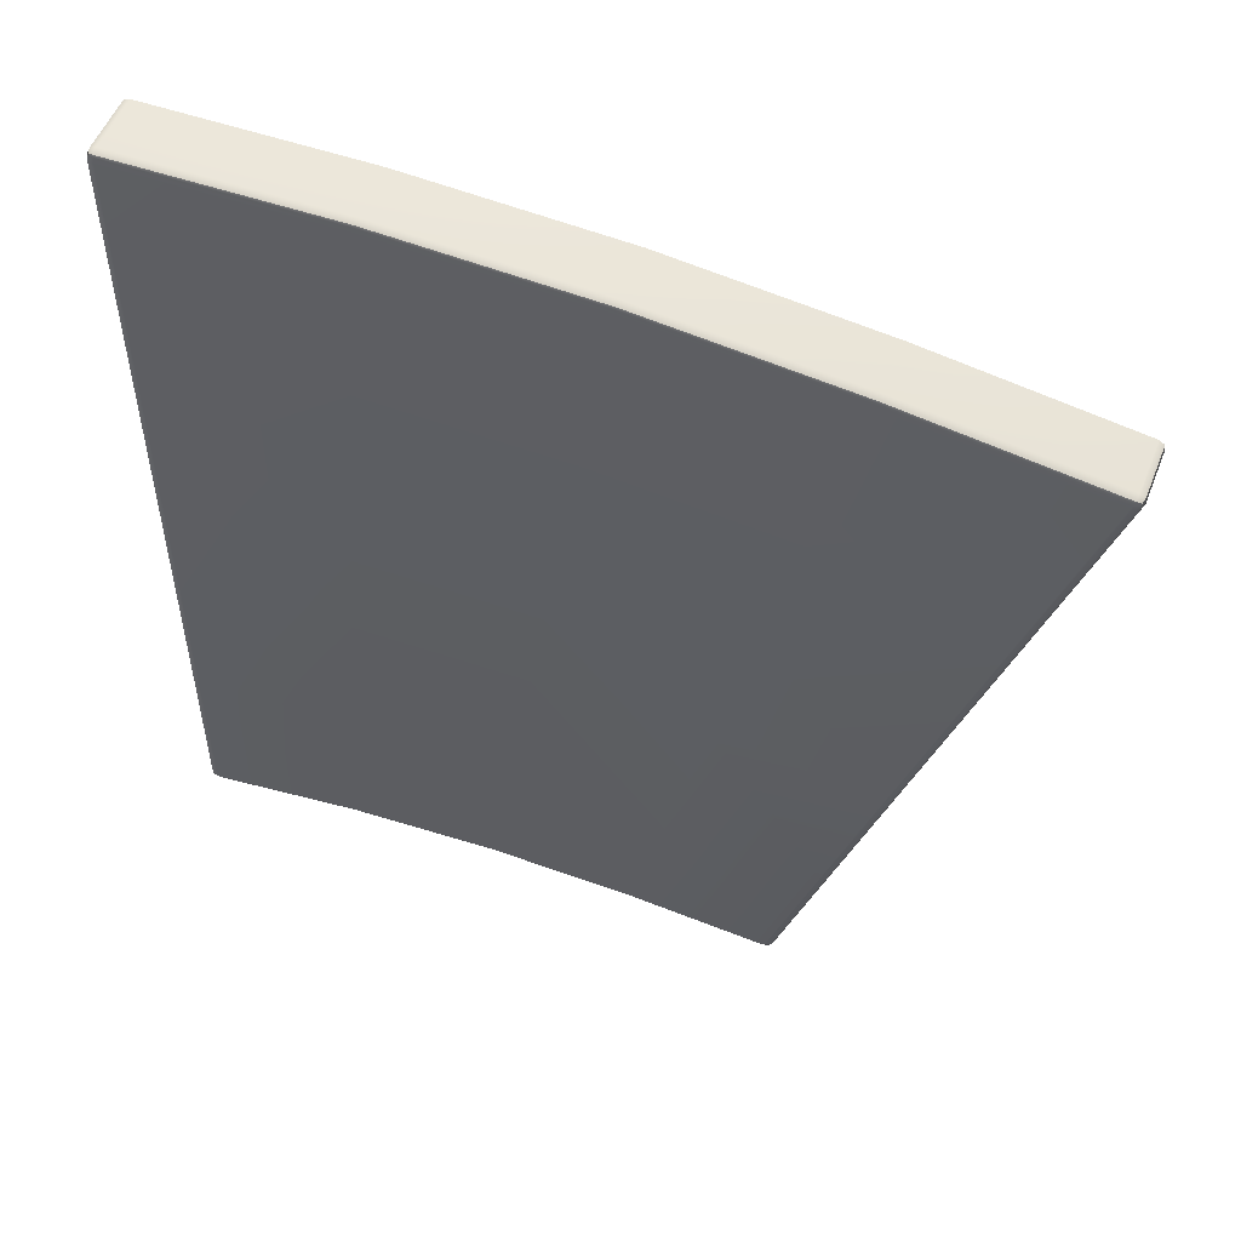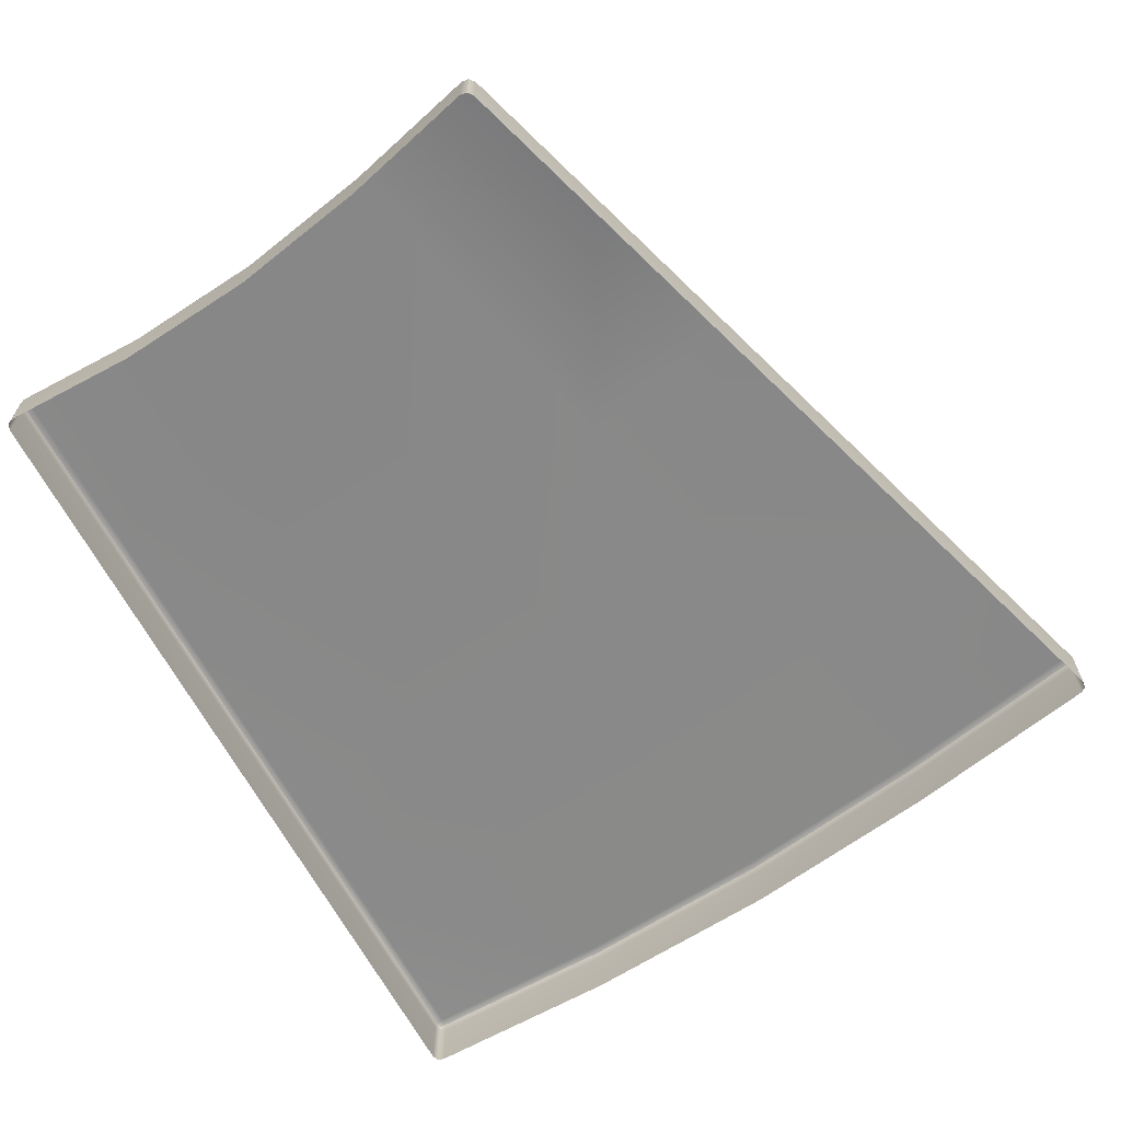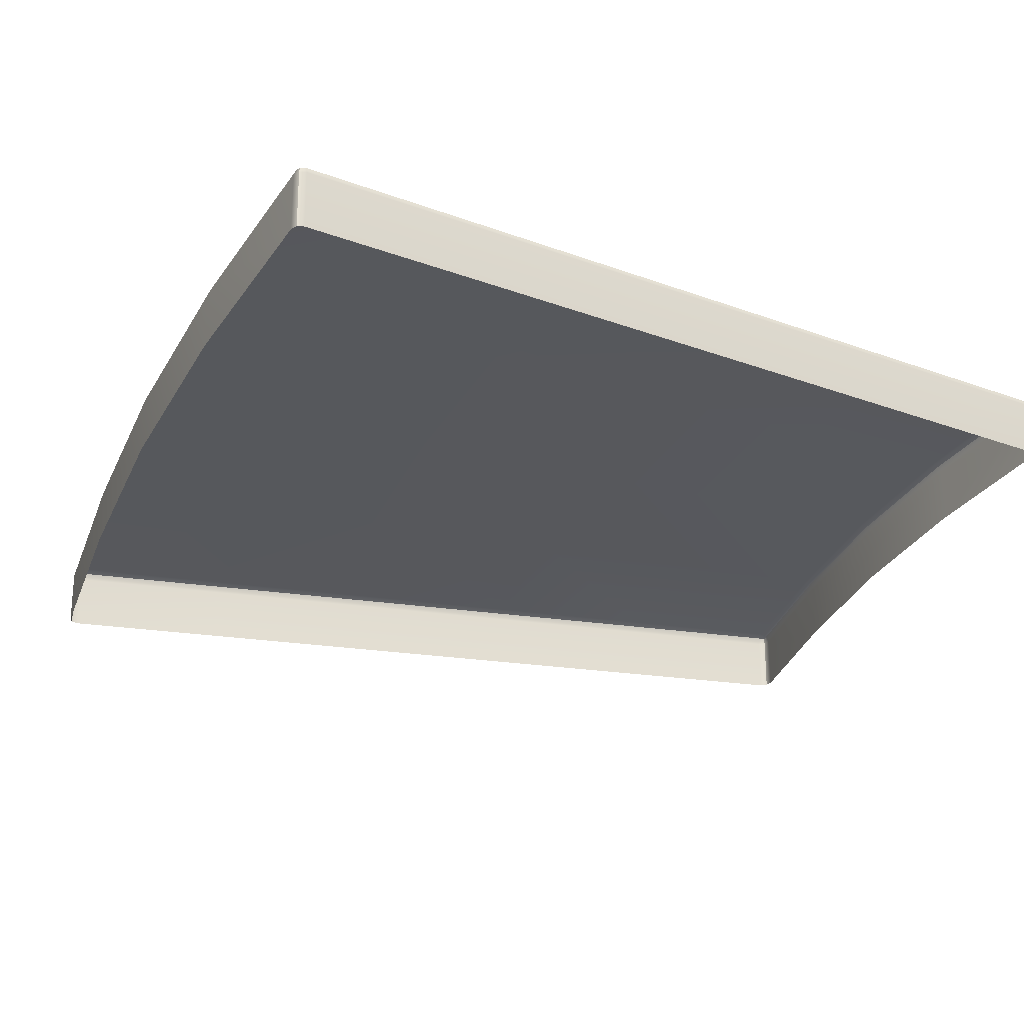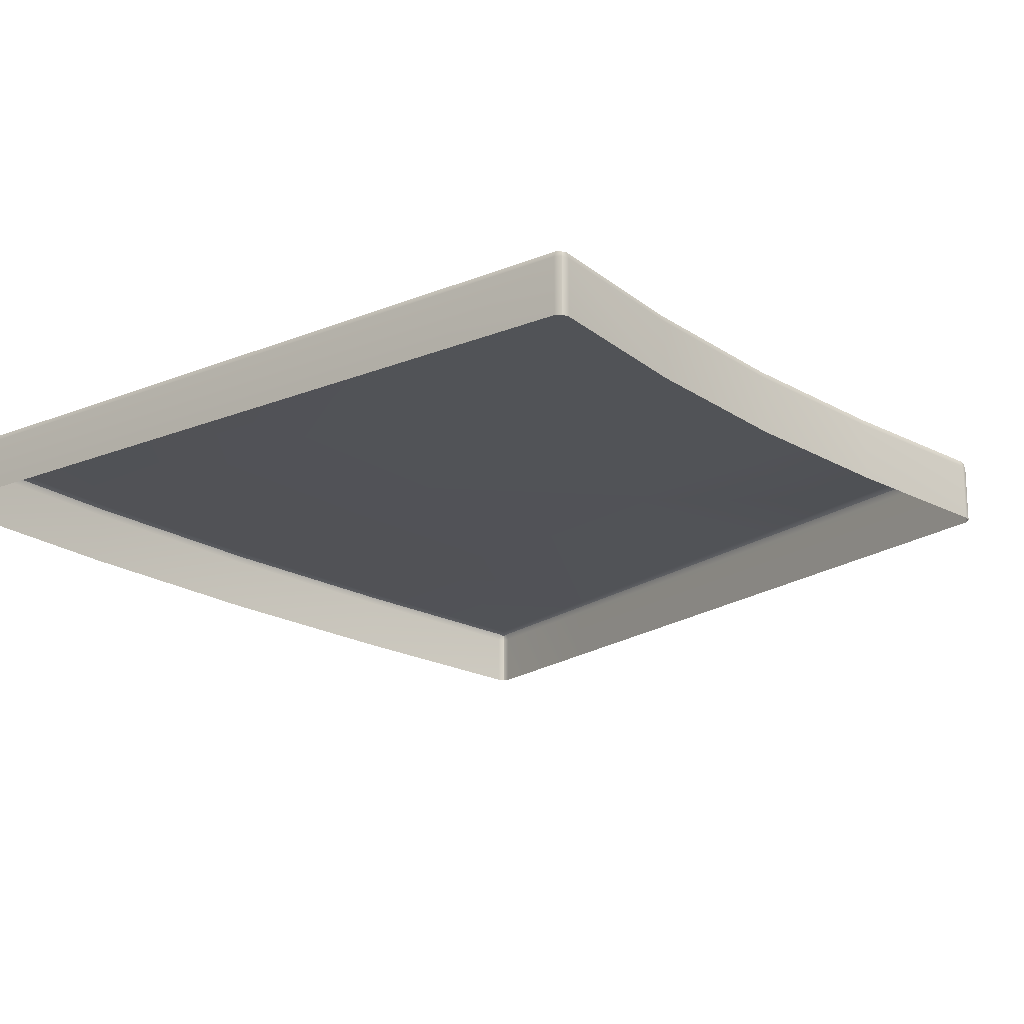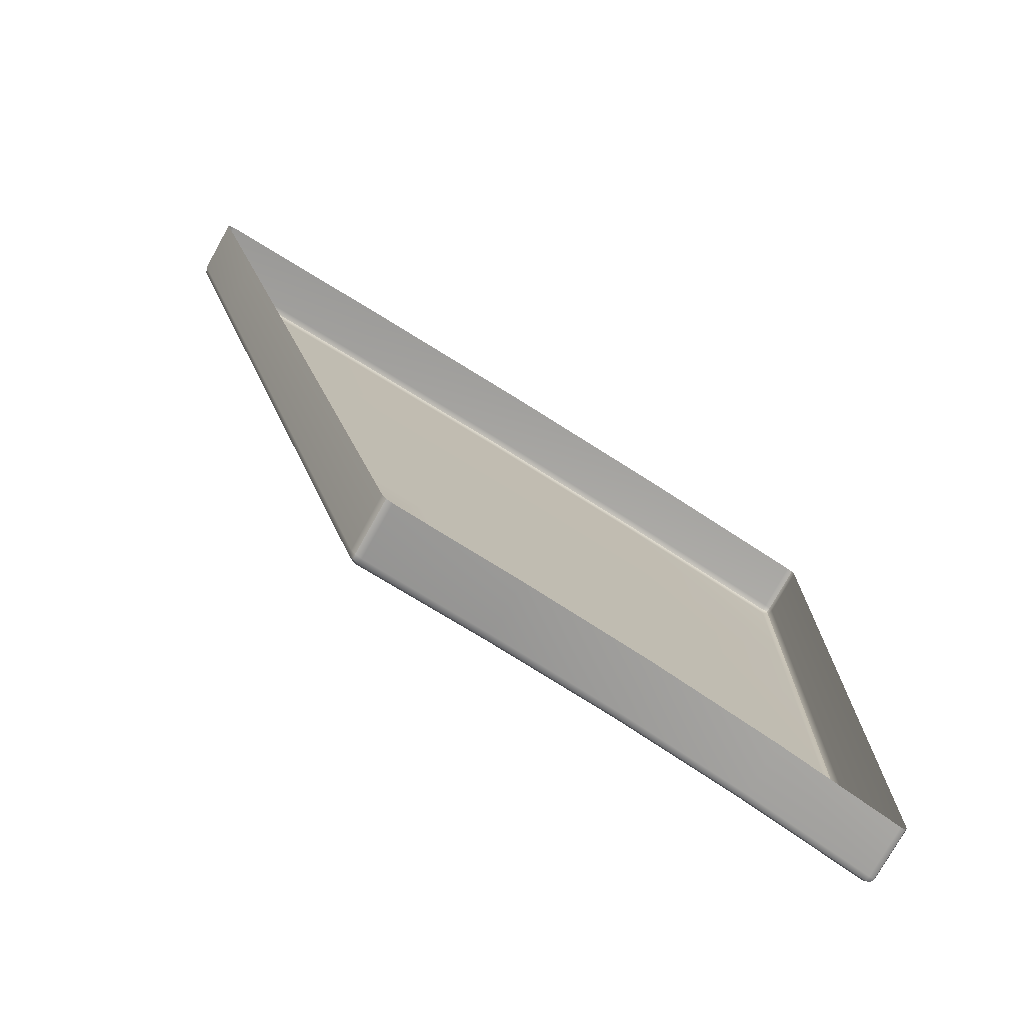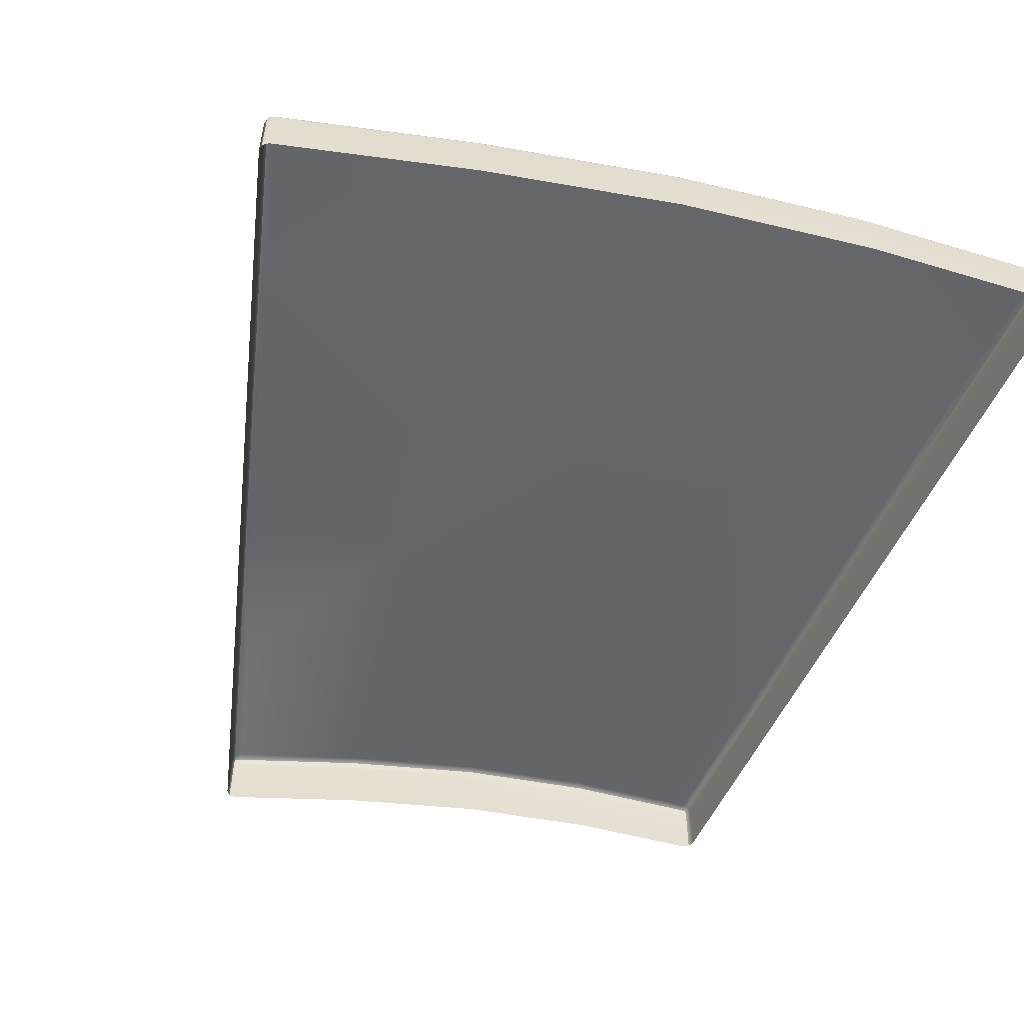
<metadata>
{"format":"obj","ext":"obj","renderer":"f3d","projection":"perspective","resolution":1024,"background":"white","views":[{"elev":53.8,"azim":-158.7,"up":"+Z"},{"elev":-66.1,"azim":-151.9,"up":"+Y"},{"elev":-24.4,"azim":58.1,"up":"+Y"},{"elev":-17.6,"azim":128.8,"up":"+Y"},{"elev":-75.7,"azim":-29.1,"up":"+Z"},{"elev":-53.4,"azim":-23.8,"up":"+Y"}]}
</metadata>
<code>
g ENV_SY01_SPEED_Loop_Vinyl_Middle_MO
v -2.991 -0.2595 38.01
v -3.205 -0.2595 40.66
v -6.176 -0.5075 40.29
v -5.768 -0.5075 37.67
v -5.768 -0.5075 37.67
v -6.176 -0.5075 40.29
v -9.112 -0.7554 39.73
v -8.512 -0.7554 37.14
v -4.951 -0.5075 32.42
v -2.56 -0.2595 32.7
v -2.775 -0.2595 35.35
v -5.358 -0.5075 35.04
v -7.308 -0.7554 31.94
v -4.951 -0.5075 32.42
v -5.358 -0.5075 35.04
v -7.909 -0.7554 34.54
v -0.0794 -0.1449 30.15
v -0.0794 -1.001 30.15
v -0.03911 -0.9964 30.25
v -0.03911 -0.1401 30.25
v -0.08079 -0.04701 30.25
v -0.09815 -0.06645 30.17
v -0.05162 -0.1401 32.79
v -0.1072 -0.04562 35.47
v -0.09398 -0.04631 32.79
v -0.06551 -0.1401 35.47
v -0.06551 -0.9964 35.47
v -0.05162 -0.9964 32.79
v -0.1072 -0.04562 35.47
v -0.1912 -0.01437 32.79
v -0.09398 -0.04631 32.79
v -0.2044 -0.01367 35.47
v -2.56 -0.2595 32.7
v -2.775 -0.2595 35.35
v -8.798 -1.039 28.83
v -6.716 -0.7971 29.4
v -6.74 -0.7561 29.49
v -8.828 -0.9985 28.92
v -8.924 -1.05 28.89
v -8.883 -1.066 28.82
v -8.962 -1.154 28.88
v -8.962 -2.01 28.88
v -8.894 -2.006 28.8
v -8.894 -1.15 28.8
v -8.924 -1.05 28.89
v -8.883 -1.066 28.82
v -8.894 -1.15 28.8
v -8.894 -2.006 28.8
v -8.786 -1.994 28.79
v -8.786 -1.139 28.79
v -6.707 -1.752 29.36
v -6.707 -0.8964 29.36
v -6.716 -0.7971 29.4
v -8.798 -1.039 28.83
v -8.883 -1.066 28.82
v -9.587 -0.9992 31.34
v -10.48 -1.051 33.88
v -9.683 -1.05 31.32
v -10.39 -1.001 33.9
v -7.909 -0.7554 34.54
v -7.308 -0.7554 31.94
v -10.48 -1.051 33.88
v -9.722 -1.153 31.31
v -9.683 -1.05 31.32
v -10.52 -1.154 33.87
v -9.722 -2.01 31.31
v -10.52 -2.01 33.87
v -0.2315 -0.01159 40.83
v -0.1204 -0.04562 38.16
v -0.1336 -0.04492 40.84
v -0.2176 -0.01228 38.16
v -2.991 -0.2595 38.01
v -3.205 -0.2595 40.66
v -0.1204 -0.04562 38.16
v -0.0919 -0.1401 40.84
v -0.1336 -0.04492 40.84
v -0.0787 -0.1401 38.16
v -0.0919 -0.9964 40.84
v -0.0787 -0.9964 38.16
v -0.2447 -0.05187 43.46
v -3.416 -0.3005 43.26
v -3.407 -0.2595 43.16
v -0.244 -0.01089 43.37
v -0.1461 -0.04492 43.37
v -0.1648 -0.06437 43.45
v -0.1051 -0.1401 43.37
v -0.1051 -0.9964 43.37
v -0.1468 -0.9999 43.47
v -0.1468 -0.1435 43.47
v -0.1461 -0.04492 43.37
v -0.1648 -0.06437 43.45
v -0.1468 -0.1435 43.47
v -0.1468 -0.9999 43.47
v -0.2454 -1.008 43.51
v -0.2447 -0.1512 43.51
v -0.2447 -0.05187 43.46
v -0.1648 -0.06437 43.45
v -3.416 -0.3005 43.26
v -3.42 -0.3998 43.3
v -3.42 -1.256 43.3
v -12.13 -1.154 39
v -11.29 -1.051 36.45
v -12.09 -1.051 39.01
v -11.33 -1.154 36.44
v -11.33 -2.01 36.44
v -12.13 -2.01 39
v -11.29 -1.051 36.45
v -11.99 -1.002 39.03
v -12.09 -1.051 39.01
v -11.19 -1.001 36.47
v -8.512 -0.7554 37.14
v -9.112 -0.7554 39.73
v -12.87 -1.151 41.52
v -12.87 -2.007 41.52
v -12.89 -2.01 41.42
v -12.89 -1.154 41.42
v -12.85 -1.051 41.42
v -12.85 -1.068 41.51
v -6.582 -0.6485 42.91
v -9.699 -0.7964 42.27
v -6.576 -0.5485 42.86
v -9.7 -0.895 42.31
v -6.582 -1.504 42.91
v -9.71 -1.752 42.31
v -6.576 -0.5485 42.86
v -9.699 -0.7964 42.27
v -9.681 -0.7561 42.17
v -6.56 -0.5075 42.77
v -6.582 -0.6485 42.91
v -3.42 -1.256 43.3
v -6.582 -1.504 42.91
v -3.42 -0.3998 43.3
v -6.576 -0.5485 42.86
v -3.416 -0.3005 43.26
v -2.345 -0.3998 30.05
v -4.543 -1.504 29.8
v -2.345 -1.256 30.05
v -4.543 -0.6485 29.8
v -2.348 -0.3005 30.09
v -4.549 -0.5485 29.84
v -4.543 -0.6485 29.8
v -6.707 -1.752 29.36
v -4.543 -1.504 29.8
v -6.707 -0.8964 29.36
v -4.549 -0.5485 29.84
v -6.716 -0.7971 29.4
v -0.1787 -0.01575 30.25
v -2.355 -0.2595 30.19
v -2.348 -0.3005 30.09
v -0.1787 -0.05673 30.15
v -0.08079 -0.04701 30.25
v -0.09815 -0.06645 30.17
v -0.1787 -0.05673 30.15
v -2.348 -0.3005 30.09
v -2.345 -0.3998 30.05
v -0.1787 -0.1567 30.11
v -2.345 -1.256 30.05
v -0.1787 -1.012 30.11
v -0.0794 -1.001 30.15
v -0.0794 -0.1449 30.15
v -0.09815 -0.06645 30.17
v -3.416 -0.3005 43.26
v -6.576 -0.5485 42.86
v -6.56 -0.5075 42.77
v -3.407 -0.2595 43.16
v -12.75 -1.003 41.45
v -9.681 -0.7561 42.17
v -9.699 -0.7964 42.27
v -12.78 -1.044 41.54
v -12.85 -1.051 41.42
v -12.85 -1.068 41.51
v -12.78 -1.044 41.54
v -9.699 -0.7964 42.27
v -9.7 -0.895 42.31
v -12.79 -1.144 41.58
v -9.71 -1.752 42.31
v -12.79 -1.999 41.58
v -12.87 -2.007 41.52
v -12.87 -1.151 41.52
v -12.85 -1.068 41.51
v -2.355 -0.2595 30.19
v -4.565 -0.5075 29.94
v -4.549 -0.5485 29.84
v -2.348 -0.3005 30.09
v -4.565 -0.5075 29.94
v -6.74 -0.7561 29.49
v -6.716 -0.7971 29.4
v -4.549 -0.5485 29.84
v -0.03911 -0.1401 30.25
v -0.03911 -0.9964 30.25
v -0.05162 -0.9964 32.79
v -0.05162 -0.1401 32.79
v -0.09398 -0.04631 32.79
v -0.08079 -0.04701 30.25
v -0.08079 -0.04701 30.25
v -0.09398 -0.04631 32.79
v -0.1912 -0.01437 32.79
v -0.1787 -0.01575 30.25
v -2.355 -0.2595 30.19
v -2.56 -0.2595 32.7
v -4.565 -0.5075 29.94
v -2.355 -0.2595 30.19
v -2.56 -0.2595 32.7
v -4.951 -0.5075 32.42
v -6.74 -0.7561 29.49
v -4.565 -0.5075 29.94
v -4.951 -0.5075 32.42
v -7.308 -0.7554 31.94
v -8.828 -0.9985 28.92
v -6.74 -0.7561 29.49
v -7.308 -0.7554 31.94
v -9.587 -0.9992 31.34
v -9.683 -1.05 31.32
v -8.924 -1.05 28.89
v -8.924 -1.05 28.89
v -9.683 -1.05 31.32
v -9.722 -1.153 31.31
v -8.962 -1.154 28.88
v -9.722 -2.01 31.31
v -8.962 -2.01 28.88
v -0.06551 -0.1401 35.47
v -0.06551 -0.9964 35.47
v -0.0787 -0.9964 38.16
v -0.0787 -0.1401 38.16
v -0.1204 -0.04562 38.16
v -0.1072 -0.04562 35.47
v -0.2176 -0.01228 38.16
v -0.1072 -0.04562 35.47
v -0.1204 -0.04562 38.16
v -0.2044 -0.01367 35.47
v -2.775 -0.2595 35.35
v -2.991 -0.2595 38.01
v -5.358 -0.5075 35.04
v -2.775 -0.2595 35.35
v -2.991 -0.2595 38.01
v -5.768 -0.5075 37.67
v -7.909 -0.7554 34.54
v -5.358 -0.5075 35.04
v -5.768 -0.5075 37.67
v -8.512 -0.7554 37.14
v -10.39 -1.001 33.9
v -7.909 -0.7554 34.54
v -8.512 -0.7554 37.14
v -11.19 -1.001 36.47
v -11.29 -1.051 36.45
v -10.48 -1.051 33.88
v -11.33 -1.154 36.44
v -10.48 -1.051 33.88
v -11.29 -1.051 36.45
v -10.52 -1.154 33.87
v -10.52 -2.01 33.87
v -11.33 -2.01 36.44
v -12.89 -1.154 41.42
v -12.89 -2.01 41.42
v -12.13 -2.01 39
v -12.13 -1.154 39
v -12.09 -1.051 39.01
v -12.85 -1.051 41.42
v -12.85 -1.051 41.42
v -12.09 -1.051 39.01
v -11.99 -1.002 39.03
v -12.75 -1.003 41.45
v -9.112 -0.7554 39.73
v -9.681 -0.7561 42.17
v -6.176 -0.5075 40.29
v -6.56 -0.5075 42.77
v -9.681 -0.7561 42.17
v -9.112 -0.7554 39.73
v -3.205 -0.2595 40.66
v -3.407 -0.2595 43.16
v -6.56 -0.5075 42.77
v -6.176 -0.5075 40.29
v -0.2315 -0.01159 40.83
v -3.407 -0.2595 43.16
v -3.205 -0.2595 40.66
v -0.244 -0.01089 43.37
v -0.1336 -0.04492 40.84
v -0.1461 -0.04492 43.37
v -0.1461 -0.04492 43.37
v -0.1336 -0.04492 40.84
v -0.0919 -0.1401 40.84
v -0.1051 -0.1401 43.37
v -0.0919 -0.9964 40.84
v -0.1051 -0.9964 43.37
g ENV_SY01_SPEED_Loop_Vinyl_Middle_MO_0
f 3 2 1
f 4 3 1
f 7 6 5
f 8 7 5
f 11 10 9
f 12 11 9
f 15 14 13
f 16 15 13
f 19 18 17
f 20 19 17
f 20 17 21
f 17 22 21
f 25 24 23
f 24 26 23
f 26 27 23
f 27 28 23
f 31 30 29
f 30 32 29
f 32 30 33
f 34 32 33
f 37 36 35
f 38 37 35
f 38 35 39
f 35 40 39
f 43 42 41
f 44 43 41
f 41 45 44
f 45 46 44
f 49 48 47
f 50 49 47
f 49 50 51
f 50 52 51
f 53 52 50
f 54 53 50
f 50 47 54
f 47 55 54
f 58 57 56
f 57 59 56
f 59 60 56
f 60 61 56
f 64 63 62
f 63 65 62
f 65 63 66
f 67 65 66
f 70 69 68
f 69 71 68
f 71 72 68
f 72 73 68
f 76 75 74
f 75 77 74
f 77 75 78
f 79 77 78
f 82 81 80
f 83 82 80
f 83 80 84
f 80 85 84
f 88 87 86
f 89 88 86
f 86 90 89
f 90 91 89
f 94 93 92
f 95 94 92
f 95 92 96
f 92 97 96
f 96 98 95
f 98 99 95
f 94 95 99
f 100 94 99
f 103 102 101
f 102 104 101
f 104 105 101
f 105 106 101
f 109 108 107
f 108 110 107
f 110 108 111
f 108 112 111
f 115 114 113
f 116 115 113
f 116 113 117
f 113 118 117
f 121 120 119
f 120 122 119
f 123 119 122
f 124 123 122
f 127 126 125
f 128 127 125
f 131 130 129
f 130 132 129
f 133 129 132
f 134 133 132
f 137 136 135
f 136 138 135
f 135 138 139
f 138 140 139
f 143 142 141
f 142 144 141
f 141 144 145
f 144 146 145
f 149 148 147
f 150 149 147
f 147 151 150
f 151 152 150
f 155 154 153
f 156 155 153
f 157 155 156
f 158 157 156
f 159 158 156
f 160 159 156
f 156 153 160
f 153 161 160
f 164 163 162
f 165 164 162
f 168 167 166
f 169 168 166
f 166 170 169
f 170 171 169
f 174 173 172
f 175 174 172
f 176 174 175
f 177 176 175
f 178 177 175
f 179 178 175
f 175 172 179
f 172 180 179
f 183 182 181
f 184 183 181
f 187 186 185
f 188 187 185
f 191 190 189
f 192 191 189
f 193 192 189
f 194 193 189
f 197 196 195
f 198 197 195
f 197 198 199
f 200 197 199
f 203 202 201
f 204 203 201
f 207 206 205
f 208 207 205
f 211 210 209
f 212 211 209
f 213 212 209
f 214 213 209
f 217 216 215
f 218 217 215
f 217 218 219
f 218 220 219
f 223 222 221
f 224 223 221
f 224 221 225
f 221 226 225
f 229 228 227
f 228 230 227
f 227 230 231
f 232 227 231
f 235 234 233
f 236 235 233
f 239 238 237
f 240 239 237
f 243 242 241
f 244 243 241
f 244 241 245
f 241 246 245
f 249 248 247
f 248 250 247
f 247 250 251
f 252 247 251
f 255 254 253
f 256 255 253
f 257 256 253
f 258 257 253
f 261 260 259
f 262 261 259
f 261 262 263
f 262 264 263
f 267 266 265
f 268 267 265
f 271 270 269
f 272 271 269
f 275 274 273
f 274 276 273
f 277 273 276
f 278 277 276
f 281 280 279
f 282 281 279
f 281 282 283
f 282 284 283

</code>
